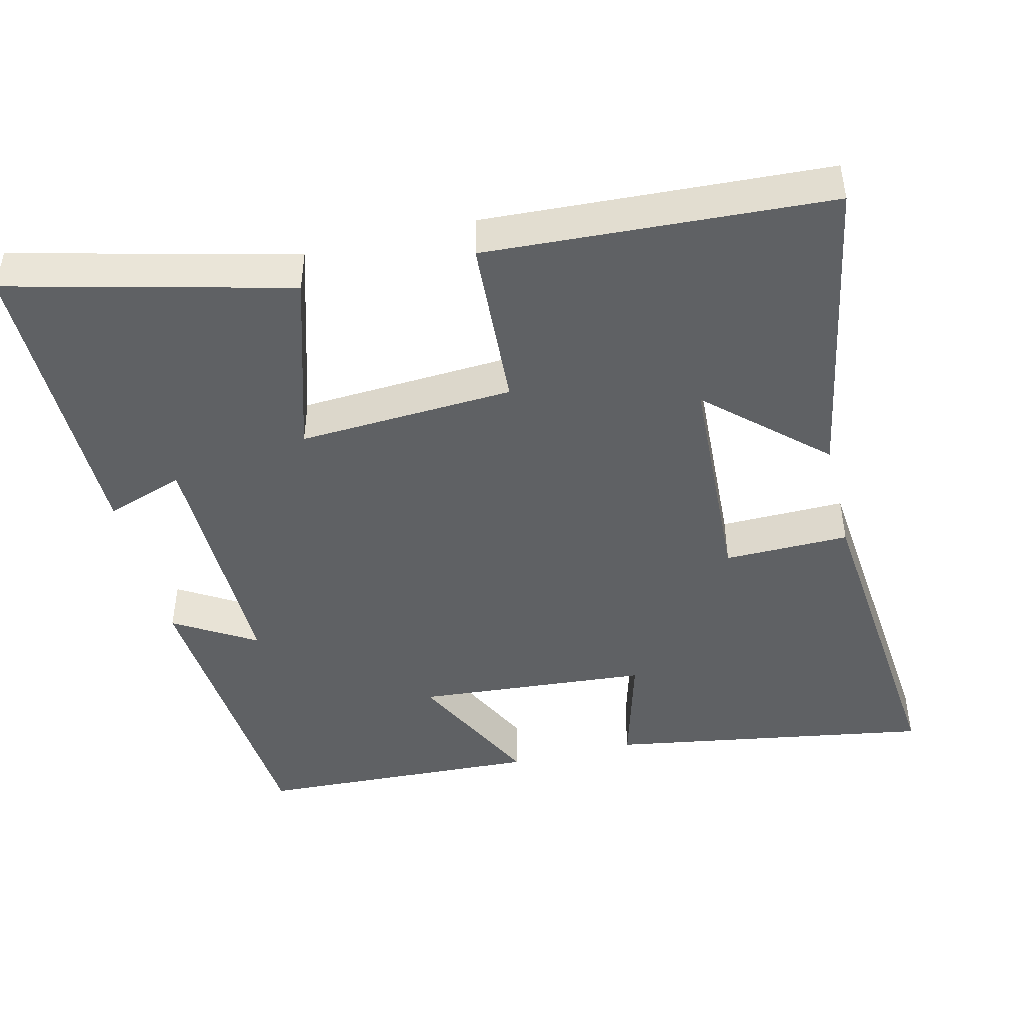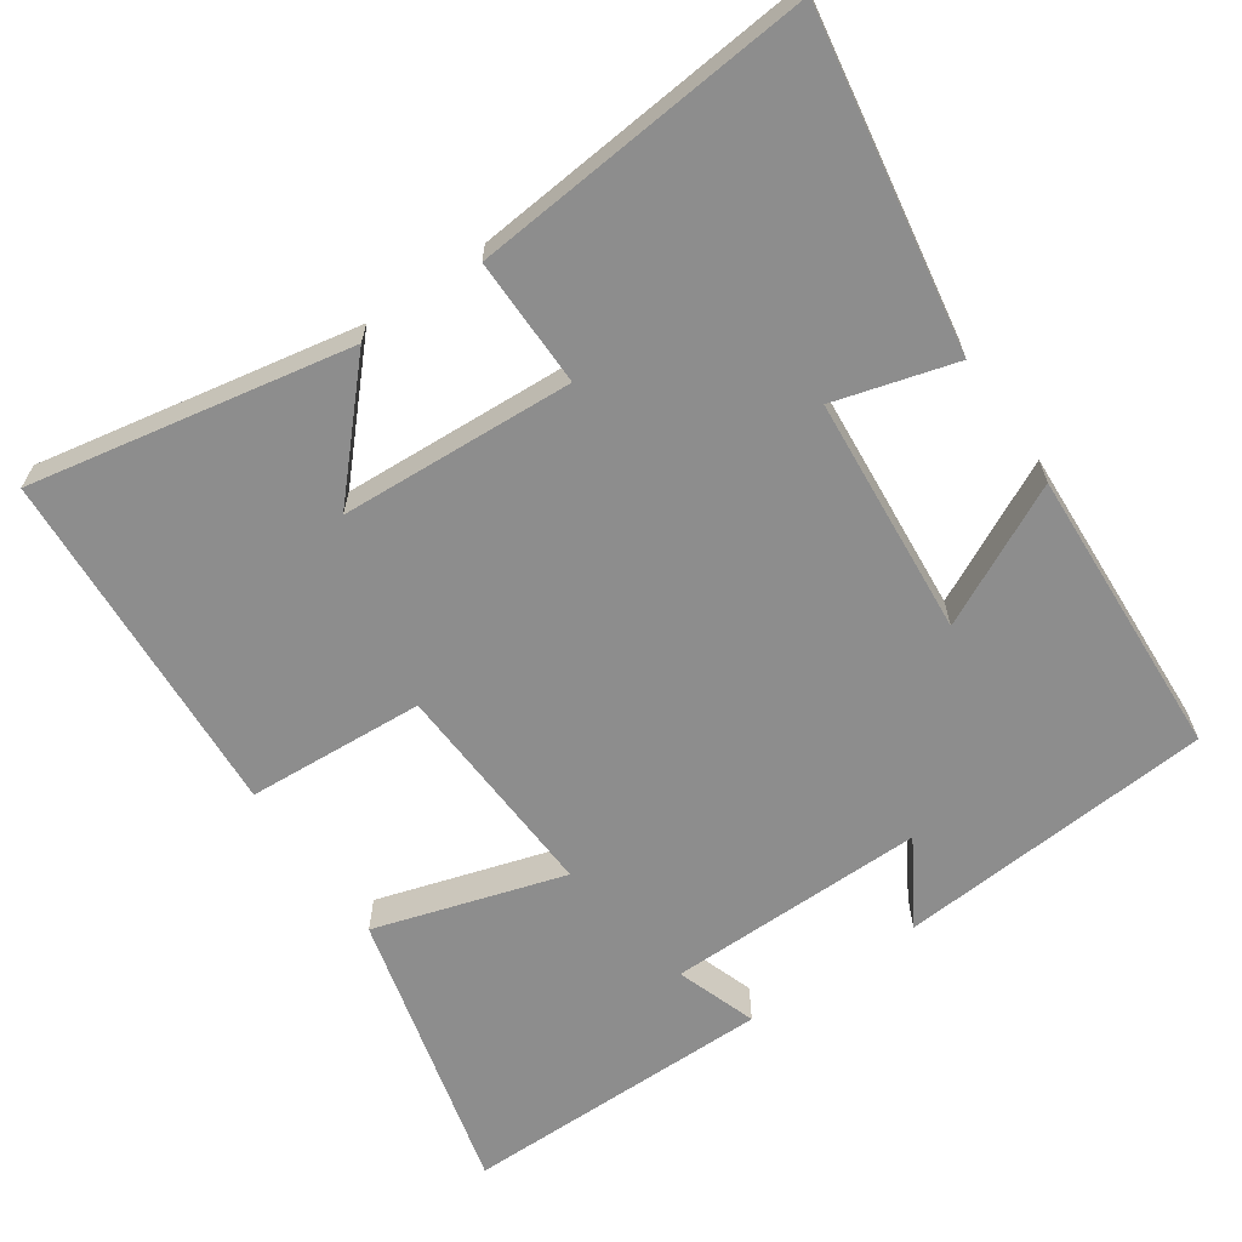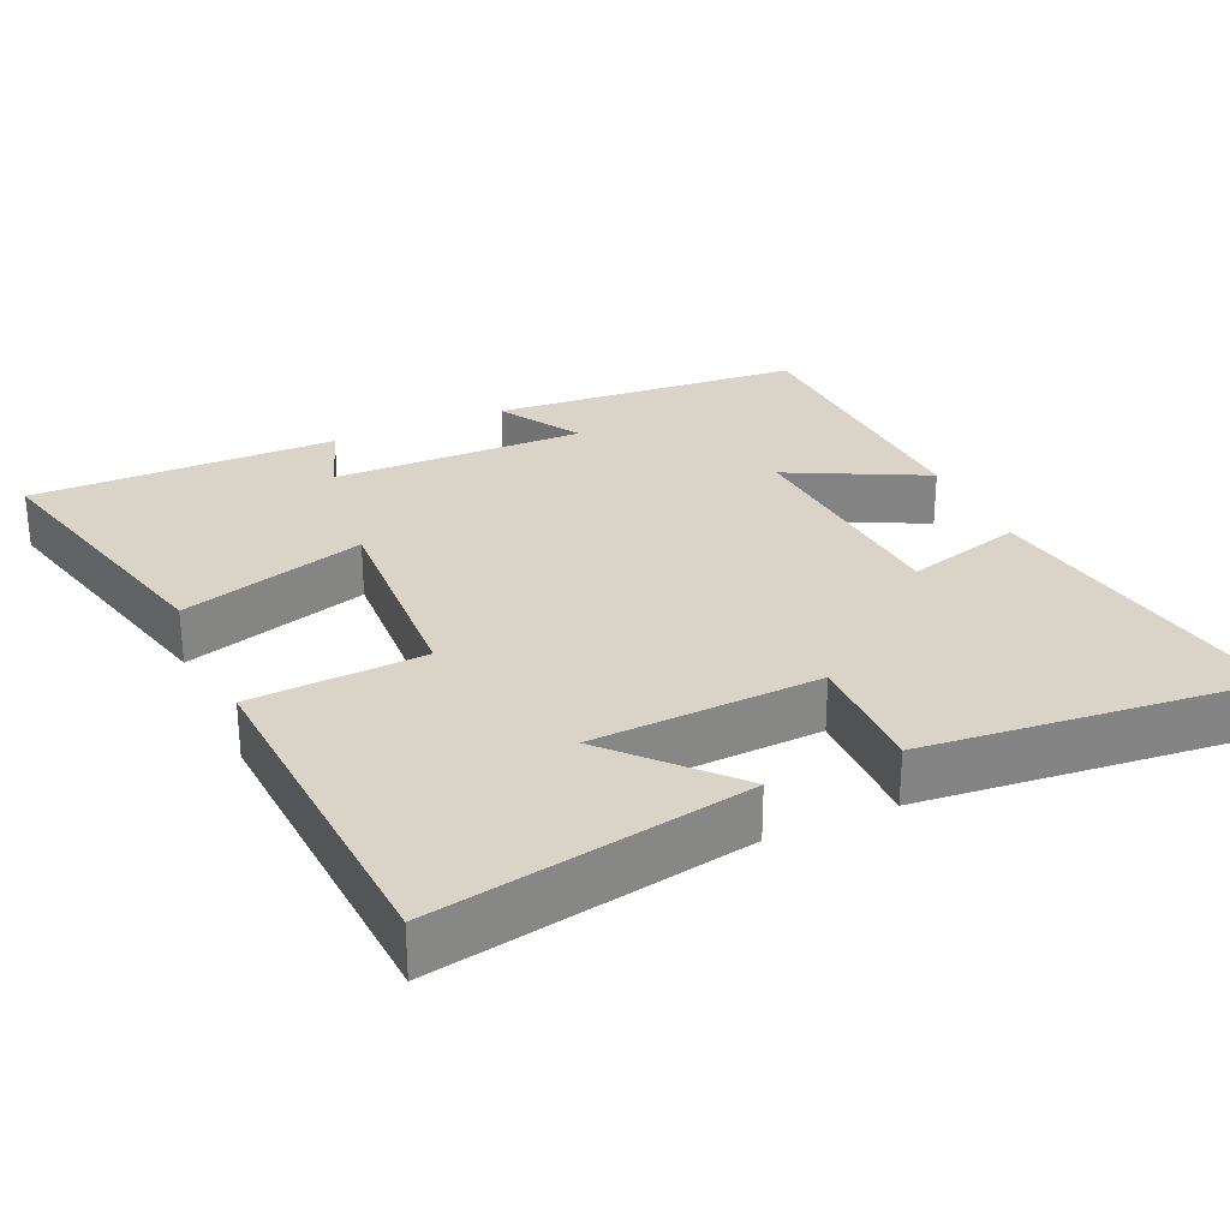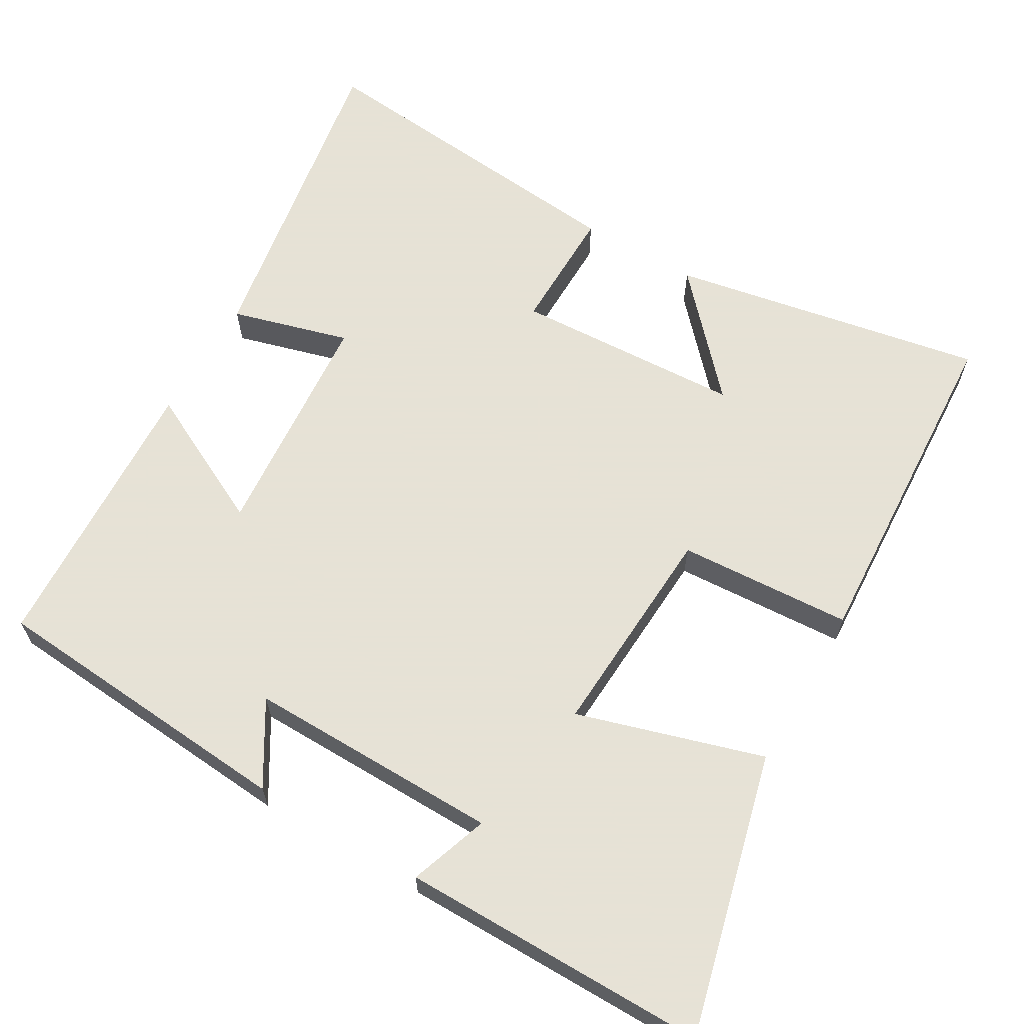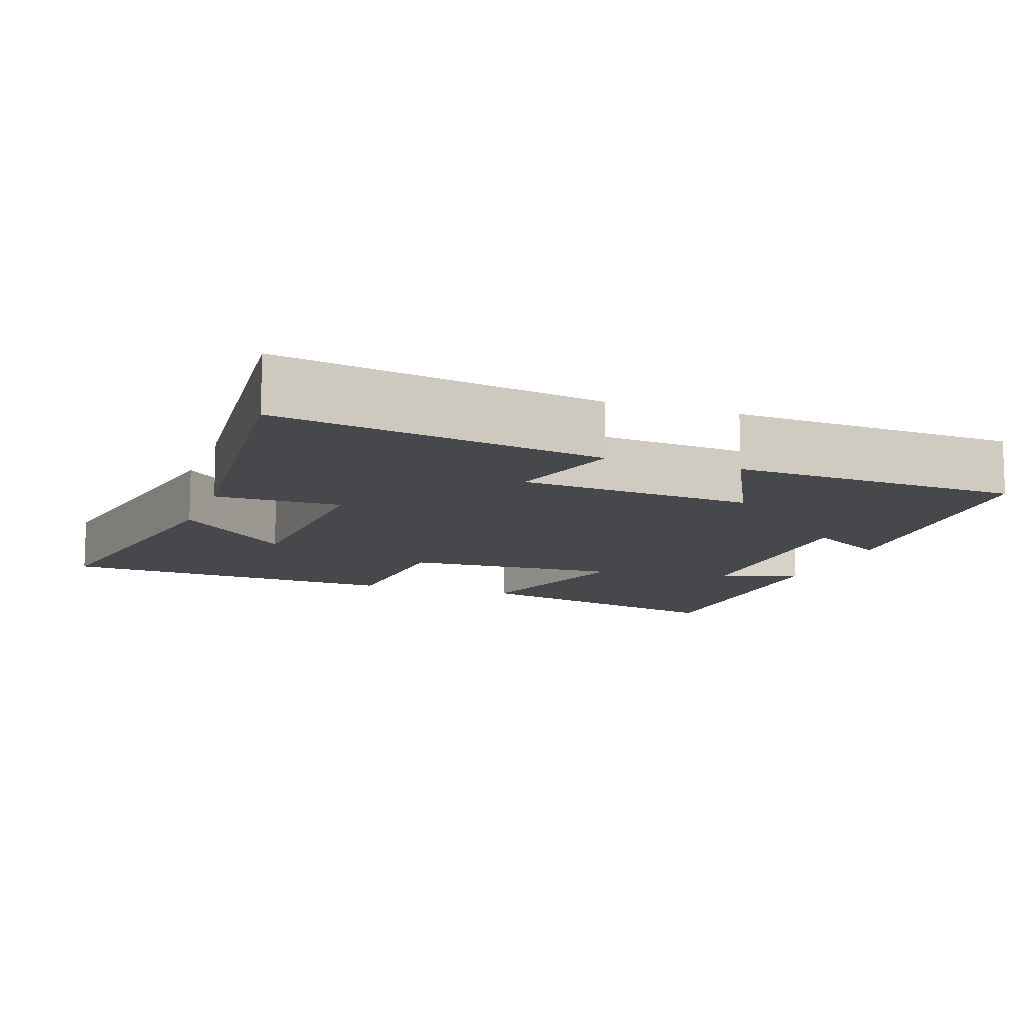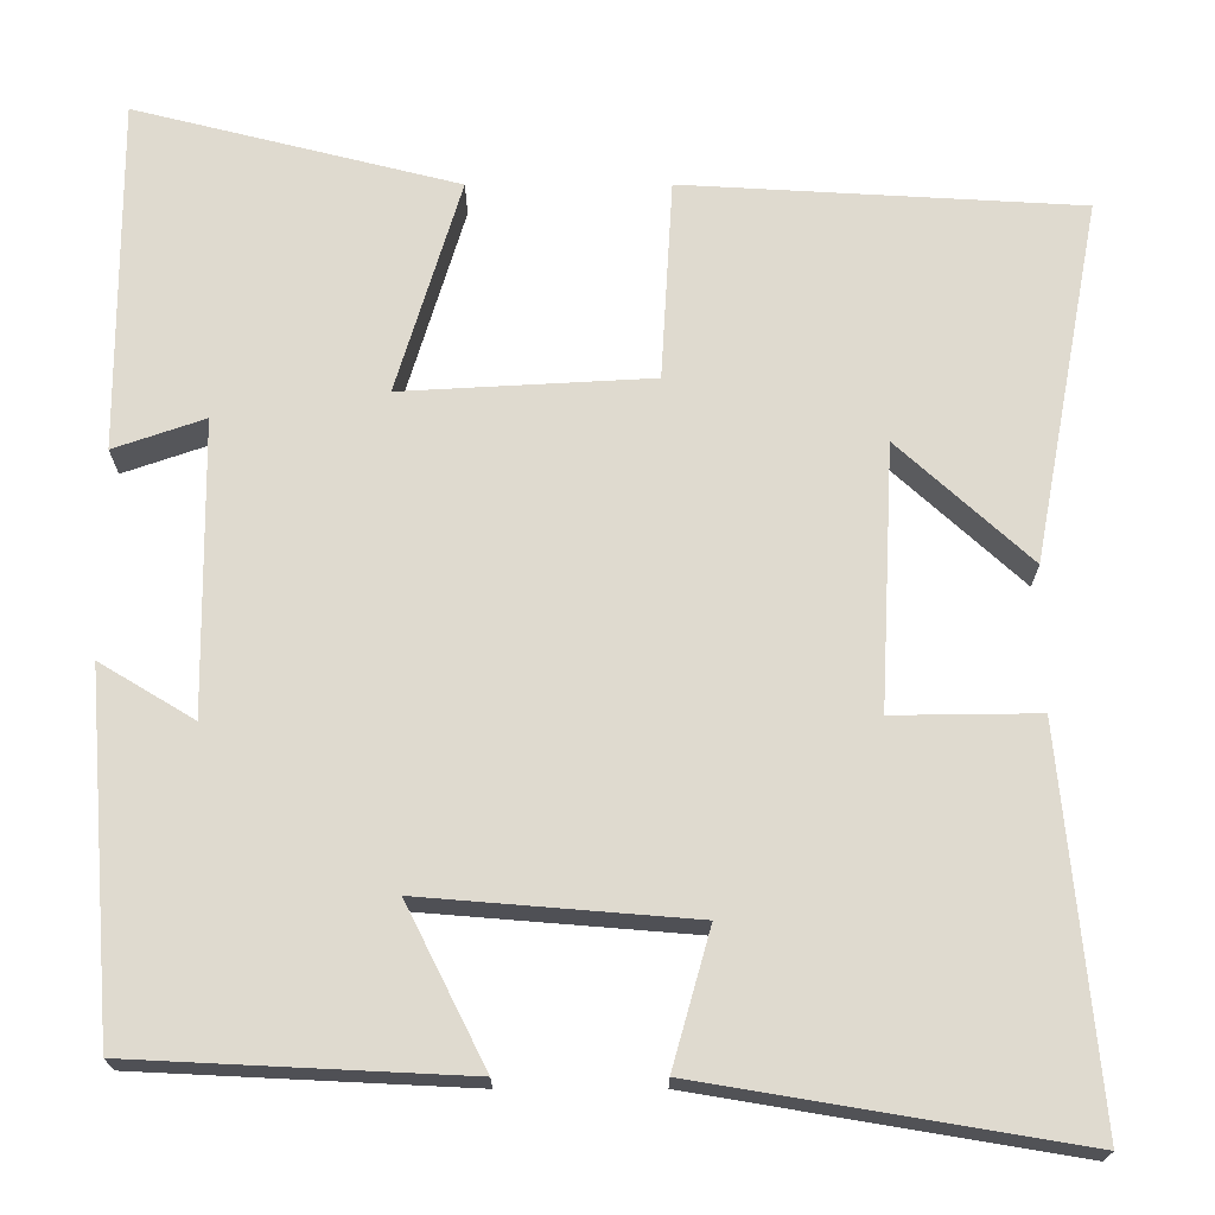
<metadata>
{"format":"obj","ext":"obj","renderer":"f3d","projection":"perspective","resolution":1024,"background":"white","views":[{"elev":-45.7,"azim":13.8,"up":"+Y"},{"elev":-64.6,"azim":124.4,"up":"+Y"},{"elev":28.5,"azim":65.9,"up":"+Y"},{"elev":63.8,"azim":-59.7,"up":"+Y"},{"elev":-11.4,"azim":160.4,"up":"+Y"},{"elev":-19.4,"azim":0.1,"up":"+Z"}]}
</metadata>
<code>
v 0.543 0.07 -0.574
v 0.102 0.07 -0.5
v 0.147 0.07 -0.34
v -0.171 0.07 -0.314
v -0.078 0.07 -0.5
v -0.467 0.07 -0.481
v -0.5 0.07 -0.06
v -0.389 0.07 -0.127
v -0.393 0.07 0.217
v -0.5 0.07 0.18
v -0.501 0.07 0.596
v -0.12 0.07 0.5
v -0.196 0.07 0.248
v 0.098 0.07 0.264
v 0.112 0.07 0.5
v 0.58 0.07 0.473
v 0.5 0.07 0.047
v 0.345 0.07 0.189
v 0.329 0.07 -0.121
v 0.5 0.07 -0.119
v 0.543 0 -0.574
v 0.102 0 -0.5
v 0.147 0 -0.34
v -0.171 0 -0.314
v -0.078 0 -0.5
v -0.467 0 -0.481
v -0.5 0 -0.06
v -0.389 0 -0.127
v -0.393 0 0.217
v -0.5 0 0.18
v -0.501 0 0.596
v -0.12 0 0.5
v -0.196 0 0.248
v 0.098 0 0.264
v 0.112 0 0.5
v 0.58 0 0.473
v 0.5 0 0.047
v 0.345 0 0.189
v 0.329 0 -0.121
v 0.5 0 -0.119
f 19 20 1 2
f 18 19 2 3
f 15 16 17 18
f 14 15 18 3
f 13 14 3 4
f 11 12 13
f 11 13 4
f 9 10 11
f 9 11 4
f 8 9 4
f 6 7 8
f 4 5 6 8
f 22 21 40 39
f 23 22 39 38
f 38 37 36 35
f 23 38 35 34
f 24 23 34 33
f 33 32 31
f 24 33 31
f 31 30 29
f 24 31 29
f 24 29 28
f 28 27 26
f 28 26 25 24
f 1 21 22 2
f 2 22 23 3
f 3 23 24 4
f 4 24 25 5
f 5 25 26 6
f 6 26 27 7
f 7 27 28 8
f 8 28 29 9
f 9 29 30 10
f 10 30 31 11
f 11 31 32 12
f 12 32 33 13
f 13 33 34 14
f 14 34 35 15
f 15 35 36 16
f 16 36 37 17
f 17 37 38 18
f 18 38 39 19
f 19 39 40 20
f 20 40 21 1

</code>
